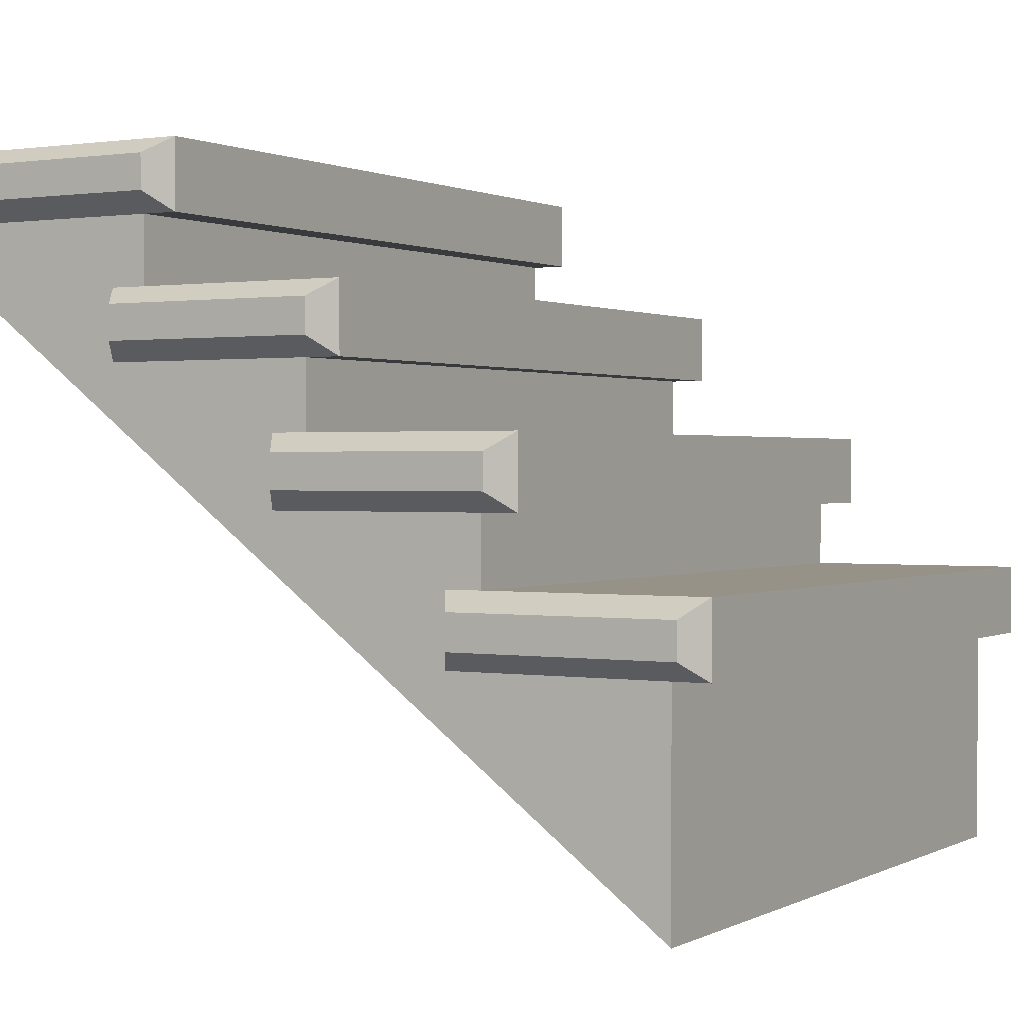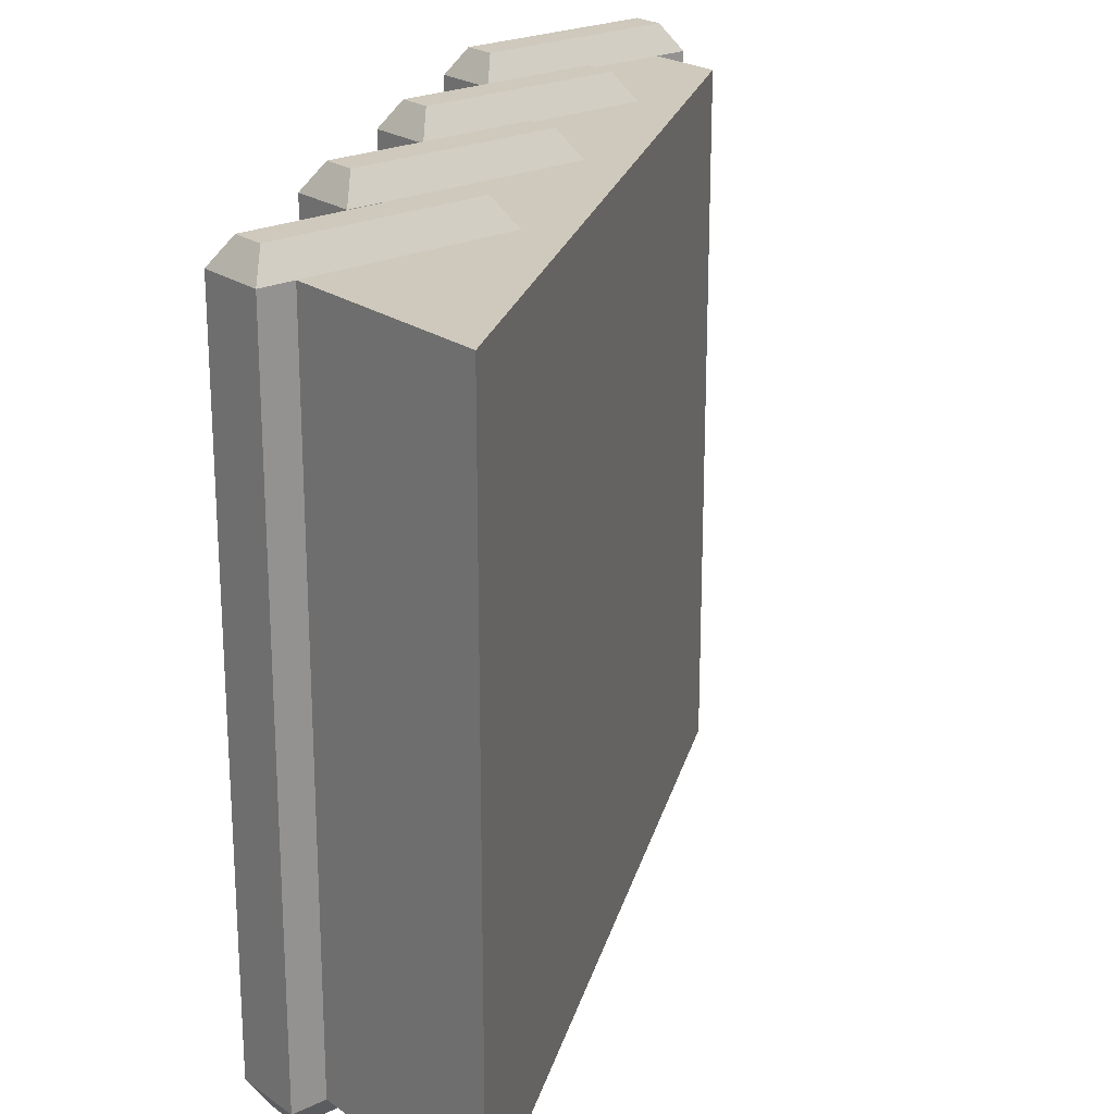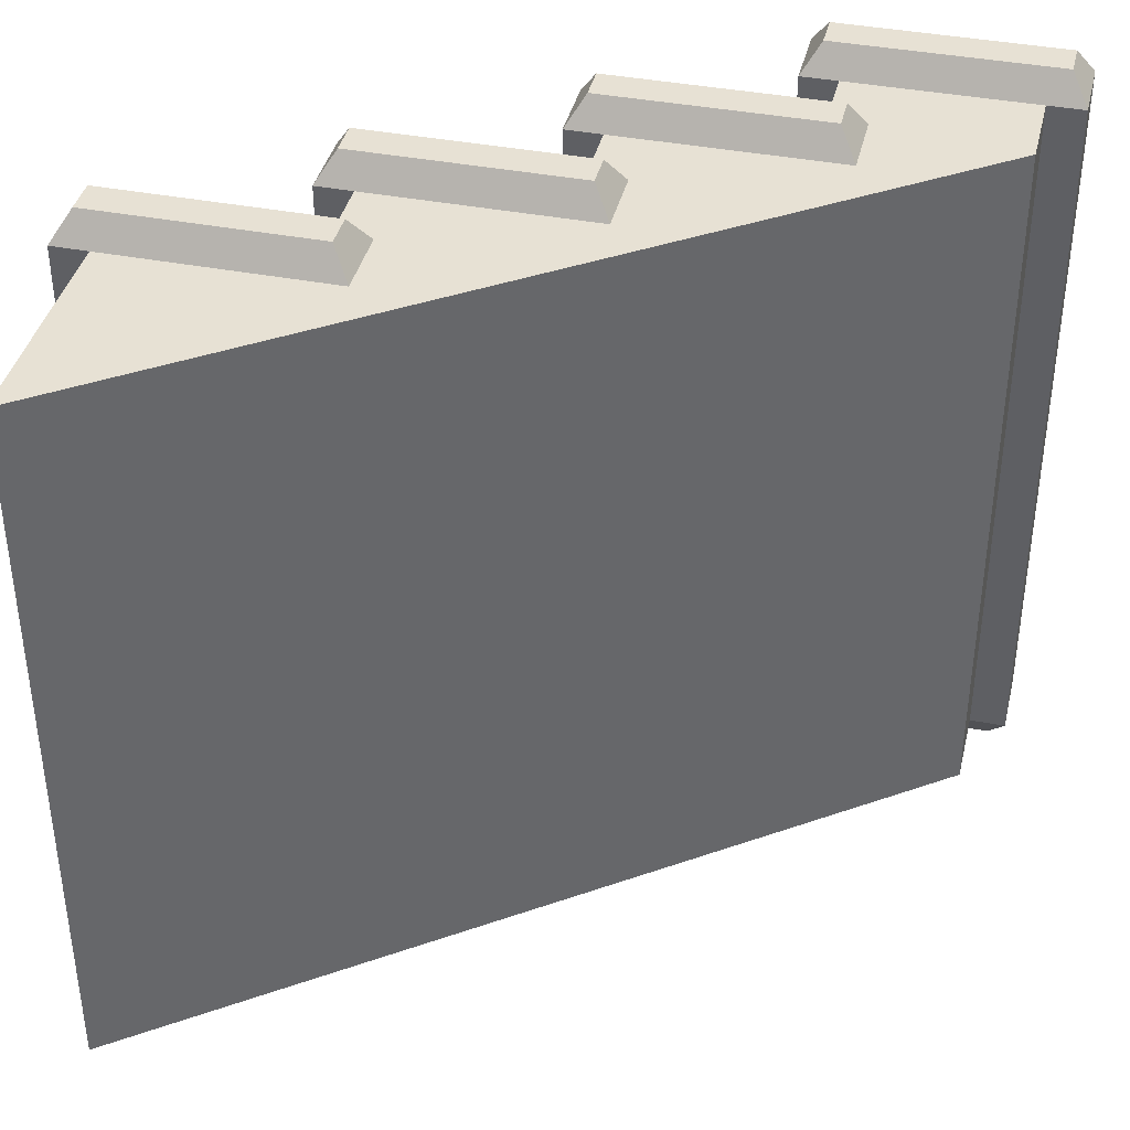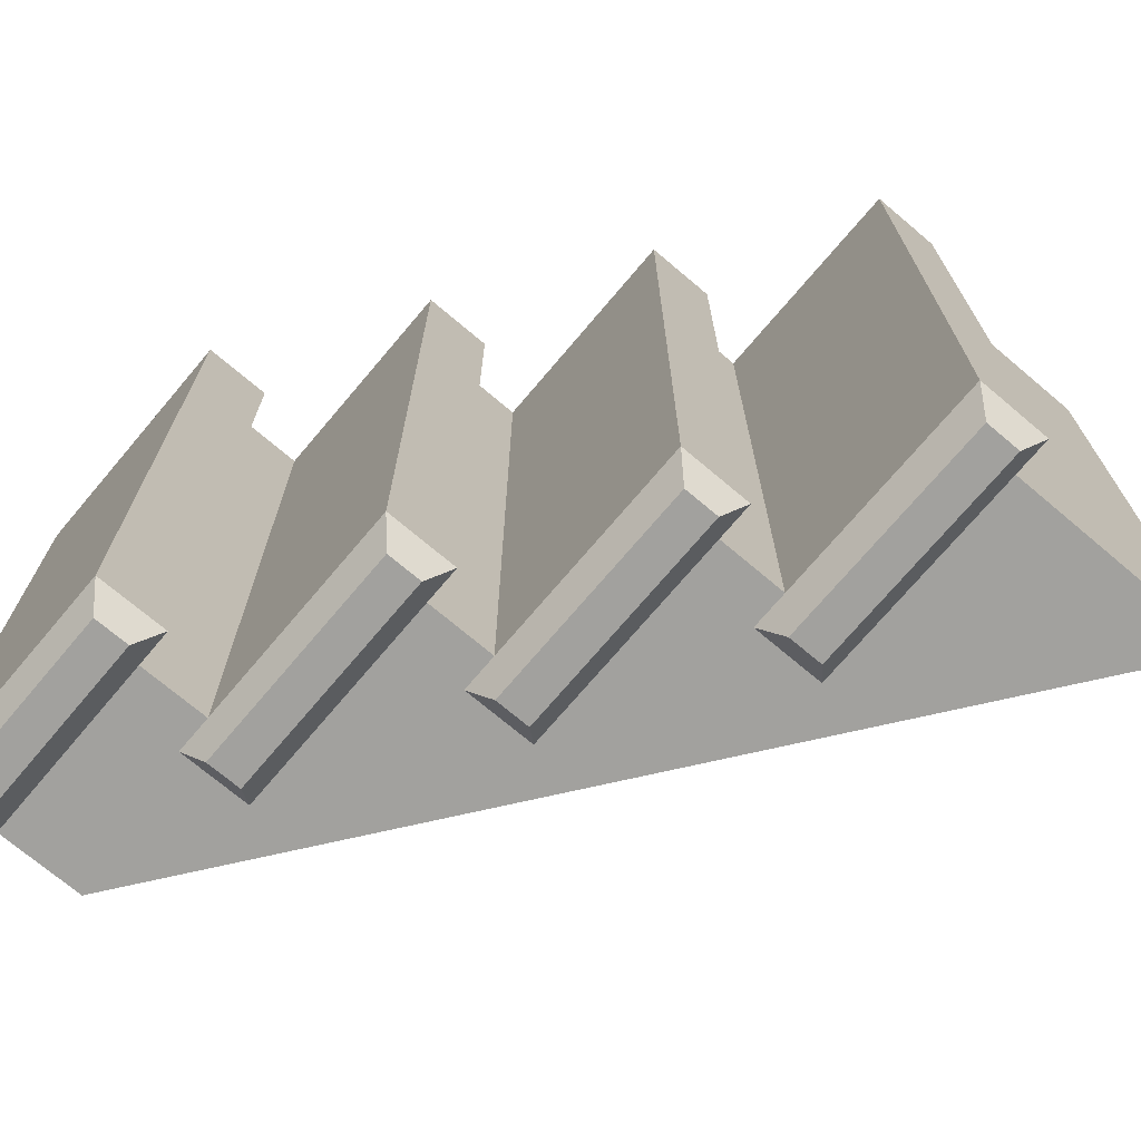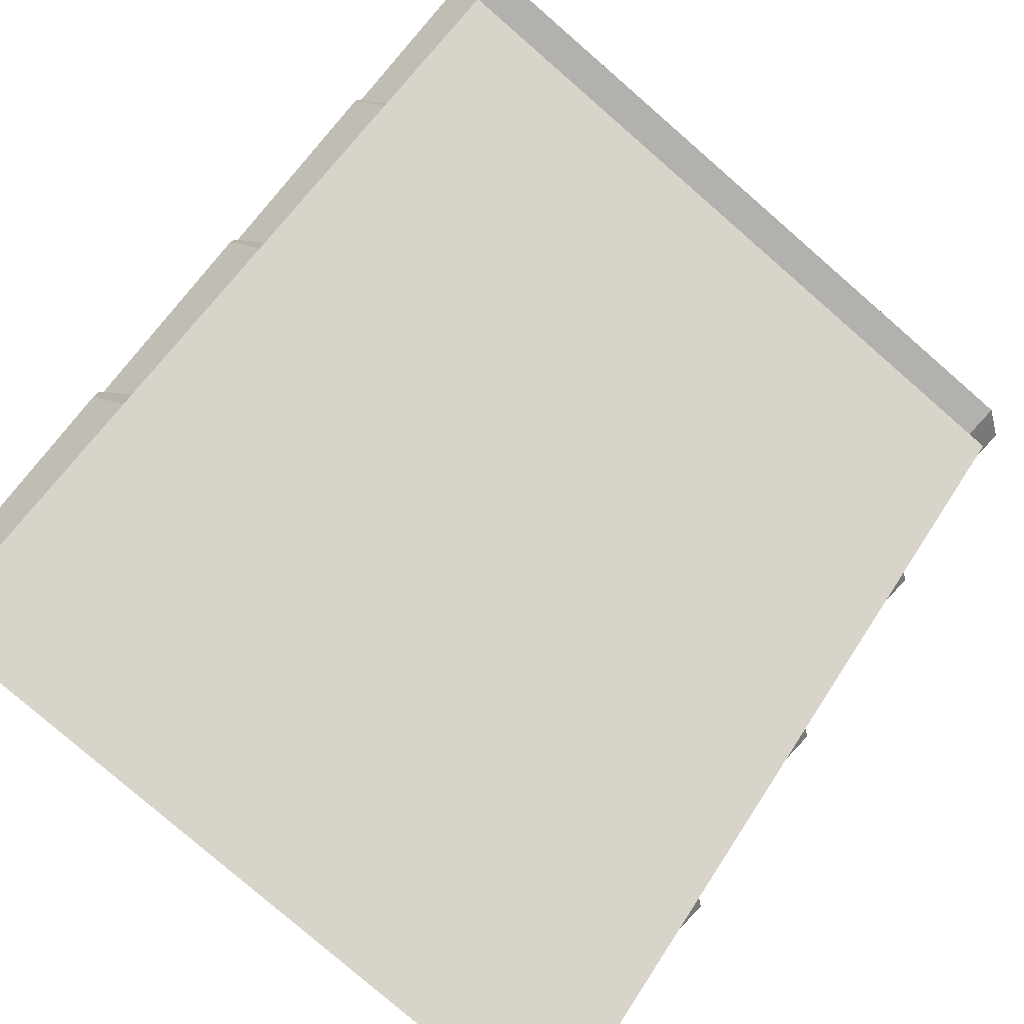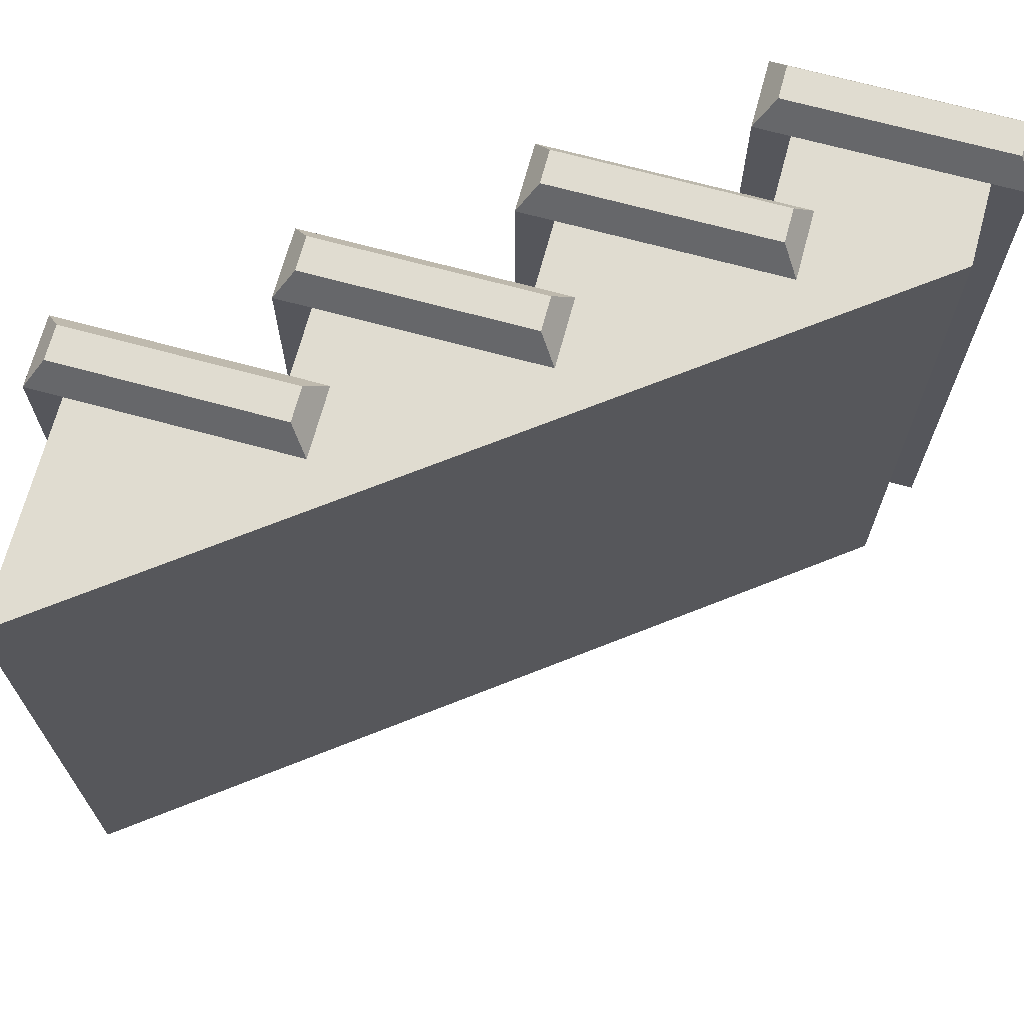
<metadata>
{"format":"obj","ext":"obj","renderer":"f3d","projection":"perspective","resolution":1024,"background":"white","views":[{"elev":1.0,"azim":-149.7,"up":"+Y"},{"elev":22.5,"azim":-39.7,"up":"+Z"},{"elev":39.6,"azim":13.4,"up":"+Z"},{"elev":-72.0,"azim":-130.2,"up":"+Z"},{"elev":-79.3,"azim":49.0,"up":"+Y"},{"elev":69.6,"azim":15.2,"up":"+Z"}]}
</metadata>
<code>
v 1.026 0.6898 -0.5384
v 0.7243 0.6898 -0.5384
v 1.026 0.7367 -0.5384
v 0.7243 0.7367 -0.5384
v 1.026 0.6898 -0.5384
v 1 0.6646 -0.5
v 0.7243 0.6898 -0.5384
v 0.7498 0.6646 -0.5
v 0.7 0.6646 -0.5
v 0.7 0.76 -0.5
v 0.7243 0.6898 -0.5384
v 0.7243 0.7367 -0.5384
v 1.026 0.7367 -0.5384
v 1.05 0.76 -0.5
v 1.026 0.6898 -0.5384
v 1.05 0.6646 -0.5
v 0.7 0.6646 -0.5
v 0.7 0.6646 -0.5
v 0.7498 0.6646 -0.5
v 0.7 0.6646 0.5
v 0.7498 0.6646 0.5
v 0.81 0.76 -0.5
v 0.7 0.76 -0.5
v 0.81 0.76 0.5
v 0.7 0.76 0.5
v 1 0.6646 -0.5
v 0.8 0.5725 -0.5
v 0.7498 0.6646 -0.5
v 0.7498 0.5725 -0.5
v 0.776 0.502 -0.5384
v 0.4743 0.502 -0.5384
v 0.776 0.5489 -0.5384
v 0.4743 0.5489 -0.5384
v 0.4743 0.502 -0.5384
v 0.776 0.502 -0.5384
v 0.4998 0.4768 -0.5
v 0.8 0.4768 -0.5
v 0.45 0.4768 -0.5
v 0.45 0.5725 -0.5
v 0.4743 0.502 -0.5384
v 0.4743 0.5489 -0.5384
v 0.776 0.5489 -0.5384
v 0.8 0.5725 -0.5
v 0.776 0.502 -0.5384
v 0.8 0.4768 -0.5
v 0.45 0.5725 -0.5
v 0.56 0.5725 -0.5
v 0.4743 0.5489 -0.5384
v 0.45 0.4768 -0.5
v 0.45 0.4768 -0.5
v 0.4998 0.4768 -0.5
v 0.45 0.4768 0.5
v 0.4998 0.4768 0.5
v 0.7498 0.5725 -0.5
v 0.56 0.5725 -0.5
v 0.7498 0.5725 0.5
v 0.56 0.5725 0.5
v 0.4998 0.4768 -0.5
v 0.55 0.385 -0.5
v 0.4999 0.385 -0.5
v 0.7498 0.5725 -0.5
v 0.8 0.5725 -0.5
v 0.776 0.5489 -0.5384
v 1.05 0.6646 -0.5
v 0.7 0.76 -0.5
v 0.81 0.76 -0.5
v 0.7243 0.7367 -0.5384
v 1 0.55 -0.5
v 0.8 0.4768 -0.5
v 0.3 0.1012 -0.5
v 0.3 0.1975 -0.5
v 0.55 0.289 -0.5
v 0.526 0.3142 -0.5384
v 0.2244 0.3142 -0.5384
v 0.526 0.3611 -0.5384
v 0.2244 0.3611 -0.5384
v 0.2244 0.3142 -0.5384
v 0.526 0.3142 -0.5384
v 0.2499 0.289 -0.5
v 0.55 0.289 -0.5
v 0.2 0.289 -0.5
v 0.2 0.385 -0.5
v 0.2244 0.3142 -0.5384
v 0.2244 0.3611 -0.5384
v 0.526 0.3611 -0.5384
v 0.55 0.385 -0.5
v 0.526 0.3142 -0.5384
v 0.55 0.289 -0.5
v 0.4999 0.385 -0.5
v 0.55 0.385 -0.5
v 0.526 0.3611 -0.5384
v 0.2 0.289 -0.5
v 0.2 0.289 -0.5
v 0.2499 0.289 -0.5
v 0.2 0.289 0.5
v 0.2499 0.289 0.5
v 0.31 0.385 -0.5
v 0.2 0.385 -0.5
v 0.31 0.385 0.5
v 0.2 0.385 0.5
v 0.2499 0.289 -0.5
v 0.25 0.1975 -0.5
v 0.276 0.1264 -0.5384
v -0.02551 0.1264 -0.5384
v 0.276 0.1733 -0.5384
v -0.02551 0.1733 -0.5384
v -0.02551 0.1264 -0.5384
v 0.276 0.1264 -0.5384
v 0 0.1012 -0.5
v 0.3 0.1012 -0.5
v -0.04999 0.1012 -0.5
v -0.04999 0.1975 -0.5
v -0.02551 0.1264 -0.5384
v -0.02551 0.1733 -0.5384
v 0.276 0.1733 -0.5384
v 0.3 0.1975 -0.5
v 0.276 0.1264 -0.5384
v 0.3 0.1012 -0.5
v -0.04999 0.1975 -0.5
v 0.06 0.1975 -0.5
v -0.02551 0.1733 -0.5384
v -0.04999 0.1012 -0.5
v -0.04999 0.1012 -0.5
v 0 0.1012 -0.5
v -0.04999 0.1012 0.5
v 0 0.1012 0.5
v 0.25 0.1975 -0.5
v 0.06 0.1975 -0.5
v 0.25 0.1975 0.5
v 0.06 0.1975 0.5
v 0 0.1012 -0.5
v 0 -0.2 -0.5
v 0.25 0.1975 -0.5
v 0.3 0.1975 -0.5
v 0.276 0.1733 -0.5384
v 0.2 0.385 -0.5
v 0.31 0.385 -0.5
v 0.2244 0.3611 -0.5384
v 0.7527 0.3645 -0.5
v 0.7 0.6646 -0.5
v 0.7 0.6646 0.5
v 0.7 0.76 -0.5
v 0.7 0.76 0.5
v 1.026 0.6898 0.5384
v 1.026 0.7367 0.5384
v 0.7243 0.6898 0.5384
v 0.7243 0.7367 0.5384
v 0.7498 0.6646 0.5
v 1 0.6646 0.5
v 0.7243 0.6898 0.5384
v 1.026 0.6898 0.5384
v 0.7 0.6646 0.5
v 0.7243 0.6898 0.5384
v 0.7 0.76 0.5
v 0.7243 0.7367 0.5384
v 1.05 0.6646 0.5
v 1.05 0.76 0.5
v 1.026 0.6898 0.5384
v 1.026 0.7367 0.5384
v 0.7 0.6646 0.5
v 0.7498 0.5725 0.5
v 0.8 0.5725 0.5
v 0.7498 0.6646 0.5
v 1 0.6646 0.5
v 0.45 0.4768 -0.5
v 0.45 0.4768 0.5
v 0.45 0.5725 -0.5
v 0.45 0.5725 0.5
v 0.776 0.502 0.5384
v 0.776 0.5489 0.5384
v 0.4743 0.502 0.5384
v 0.4743 0.5489 0.5384
v 0.4743 0.502 0.5384
v 0.4998 0.4768 0.5
v 0.776 0.502 0.5384
v 0.8 0.4768 0.5
v 0.45 0.4768 0.5
v 0.4743 0.502 0.5384
v 0.45 0.5725 0.5
v 0.4743 0.5489 0.5384
v 0.8 0.4768 0.5
v 0.8 0.5725 0.5
v 0.776 0.502 0.5384
v 0.776 0.5489 0.5384
v 0.4743 0.5489 0.5384
v 0.776 0.5489 0.5384
v 0.56 0.5725 0.5
v 0.7498 0.5725 0.5
v 0.45 0.4768 0.5
v 0.4998 0.4768 0.5
v 0.4999 0.385 0.5
v 0.55 0.385 0.5
v 0.7498 0.5725 -0.5
v 0.7498 0.5725 0.5
v 0.7498 0.6646 -0.5
v 0.7498 0.6646 0.5
v 0.8 0.5725 0.5
v 1.05 0.6646 0.5
v 0.7243 0.7367 0.5384
v 1.026 0.7367 0.5384
v 0.81 0.76 0.5
v 1.05 0.76 0.5
v 1 0.55 0.5
v 0.8 0.4768 0.5
v 0.4999 0.385 -0.5
v 0.4999 0.385 0.5
v 0.4998 0.4768 -0.5
v 0.4998 0.4768 0.5
v 0.3 0.1012 0.5
v 0.55 0.289 0.5
v 0.3 0.1975 0.5
v 0.7527 0.3645 0.5
v 0.5025 0.1769 0.5
v 0.2 0.289 -0.5
v 0.2 0.289 0.5
v 0.2 0.385 -0.5
v 0.2 0.385 0.5
v 0.526 0.3142 0.5384
v 0.526 0.3611 0.5384
v 0.2244 0.3142 0.5384
v 0.2244 0.3611 0.5384
v 0.2244 0.3142 0.5384
v 0.2499 0.289 0.5
v 0.526 0.3142 0.5384
v 0.55 0.289 0.5
v 0.2 0.289 0.5
v 0.2244 0.3142 0.5384
v 0.2 0.385 0.5
v 0.2244 0.3611 0.5384
v 0.55 0.289 0.5
v 0.55 0.385 0.5
v 0.526 0.3142 0.5384
v 0.526 0.3611 0.5384
v 0.4999 0.385 0.5
v 0.526 0.3611 0.5384
v 0.55 0.385 0.5
v 0.2 0.289 0.5
v 0.2499 0.289 0.5
v 0.25 0.1975 0.5
v 1 0.55 -0.5
v 1 0.55 0.5
v 0.7527 0.3645 -0.5
v 0.7527 0.3645 0.5
v 0 -0.2 -0.5
v 0 -0.2 0.5
v 0 0.1012 -0.5
v 0 0.1012 0.5
v -0.04999 0.1012 -0.5
v -0.04999 0.1012 0.5
v -0.04999 0.1975 -0.5
v -0.04999 0.1975 0.5
v 0.276 0.1264 0.5384
v 0.276 0.1733 0.5384
v -0.02551 0.1264 0.5384
v -0.02551 0.1733 0.5384
v -0.02551 0.1264 0.5384
v 0 0.1012 0.5
v 0.276 0.1264 0.5384
v 0.3 0.1012 0.5
v -0.04999 0.1012 0.5
v -0.02551 0.1264 0.5384
v -0.04999 0.1975 0.5
v -0.02551 0.1733 0.5384
v 0.3 0.1012 0.5
v 0.3 0.1975 0.5
v 0.276 0.1264 0.5384
v 0.276 0.1733 0.5384
v -0.02551 0.1733 0.5384
v 0.276 0.1733 0.5384
v 0.06 0.1975 0.5
v 0.25 0.1975 0.5
v -0.04999 0.1012 0.5
v 0 0.1012 0.5
v 0 -0.2 0.5
v 0.25 0.1975 -0.5
v 0.25 0.1975 0.5
v 0.2499 0.289 -0.5
v 0.2499 0.289 0.5
v 0.3 0.1975 0.5
v 0.2244 0.3611 0.5384
v 0.31 0.385 0.5
v 1 0.6646 -0.5
v 1 0.6646 0.5
v 1 0.55 -0.5
v 1 0.55 0.5
v 1.05 0.6646 -0.5
v 1.05 0.6646 0.5
v 1 0.6646 -0.5
v 1 0.6646 0.5
v 1.05 0.76 -0.5
v 1.05 0.76 0.5
v 1.05 0.6646 -0.5
v 1.05 0.6646 0.5
v 0.2525 -0.01059 0.5
v 0.06 0.1975 -0.5
v -0.04999 0.1975 -0.5
v 0.06 0.1975 0.5
v -0.04999 0.1975 0.5
v 0.4999 0.385 -0.5
v 0.31 0.385 -0.5
v 0.4999 0.385 0.5
v 0.31 0.385 0.5
v 0.56 0.5725 -0.5
v 0.45 0.5725 -0.5
v 0.56 0.5725 0.5
v 0.45 0.5725 0.5
v 1.05 0.76 -0.5
v 0.81 0.76 -0.5
v 1.05 0.76 0.5
v 0.81 0.76 0.5
v -0.04999 0.1975 0.5
v 0.2 0.385 0.5
v 0.45 0.5725 0.5
v 0.7 0.76 0.5
v 1.026 0.7367 -0.5384
v 1.05 0.76 -0.5
v 0.5025 0.1769 -0.5
v 0.5025 0.1769 0.5
v 0.2525 -0.01059 -0.5
v 0.2525 -0.01059 0.5
v 0 -0.2 -0.5
v 0 -0.2 0.5
v 0.2525 -0.01059 -0.5
v 0.5025 0.1769 -0.5
g group_0
f 1 2 3
f 3 2 4
f 5 6 7
f 7 6 8
f 9 10 11
f 11 10 12
f 13 14 15
f 15 14 16
f 7 8 17
f 18 19 20
f 20 19 21
f 22 23 24
f 24 23 25
f 26 27 28
f 28 27 29
f 30 31 32
f 32 31 33
f 34 35 36
f 36 35 37
f 38 39 40
f 40 39 41
f 42 43 44
f 44 43 45
f 46 47 48
f 34 36 49
f 50 51 52
f 52 51 53
f 54 55 56
f 56 55 57
f 58 59 60
f 61 62 63
f 5 64 6
f 65 66 67
f 68 69 27
f 26 68 27
f 70 71 72
f 73 74 75
f 75 74 76
f 77 78 79
f 79 78 80
f 81 82 83
f 83 82 84
f 85 86 87
f 87 86 88
f 89 90 91
f 77 79 92
f 93 94 95
f 95 94 96
f 97 98 99
f 99 98 100
f 101 71 102
f 103 104 105
f 105 104 106
f 107 108 109
f 109 108 110
f 111 112 113
f 113 112 114
f 115 116 117
f 117 116 118
f 119 120 121
f 107 109 122
f 123 124 125
f 125 124 126
f 127 128 129
f 129 128 130
f 131 70 132
f 133 134 135
f 136 137 138
f 72 59 69
f 58 69 59
f 68 139 69
f 101 72 71
f 140 141 142
f 142 141 143
f 144 145 146
f 146 145 147
f 148 149 150
f 150 149 151
f 152 153 154
f 154 153 155
f 156 157 158
f 158 157 159
f 150 160 148
f 161 162 163
f 163 162 164
f 165 166 167
f 167 166 168
f 169 170 171
f 171 170 172
f 173 174 175
f 175 174 176
f 177 178 179
f 179 178 180
f 181 182 183
f 183 182 184
f 185 186 187
f 187 186 188
f 173 189 174
f 190 191 192
f 193 194 195
f 195 194 196
f 188 186 197
f 151 149 198
f 199 200 201
f 201 200 202
f 203 162 204
f 164 162 203
f 205 206 207
f 207 206 208
f 209 210 211
f 204 210 212
f 212 210 213
f 214 215 216
f 216 215 217
f 218 219 220
f 220 219 221
f 222 223 224
f 224 223 225
f 226 227 228
f 228 227 229
f 230 231 232
f 232 231 233
f 234 235 236
f 222 237 223
f 238 239 211
f 240 241 242
f 242 241 243
f 244 245 246
f 246 245 247
f 248 249 250
f 250 249 251
f 252 253 254
f 254 253 255
f 256 257 258
f 258 257 259
f 260 261 262
f 262 261 263
f 264 265 266
f 266 265 267
f 268 269 270
f 270 269 271
f 256 272 257
f 273 274 209
f 275 276 277
f 277 276 278
f 271 269 279
f 280 235 281
f 281 235 234
f 210 204 192
f 190 192 204
f 282 283 284
f 284 283 285
f 286 287 288
f 288 287 289
f 290 291 292
f 292 291 293
f 294 213 209
f 209 213 210
f 238 211 210
f 295 296 297
f 297 296 298
f 299 300 301
f 301 300 302
f 303 304 305
f 305 304 306
f 307 308 309
f 309 308 310
f 311 268 270
f 312 280 281
f 313 185 187
f 314 199 201
f 67 66 315
f 315 66 316
f 48 47 63
f 63 47 61
f 138 137 91
f 91 137 89
f 121 120 135
f 135 120 133
f 242 243 317
f 317 243 318
f 317 318 319
f 319 318 320
f 319 320 321
f 321 320 322
f 274 294 209
f 132 70 323
f 323 70 324
f 324 70 72
f 203 204 212
f 69 139 72
f 72 139 324

</code>
